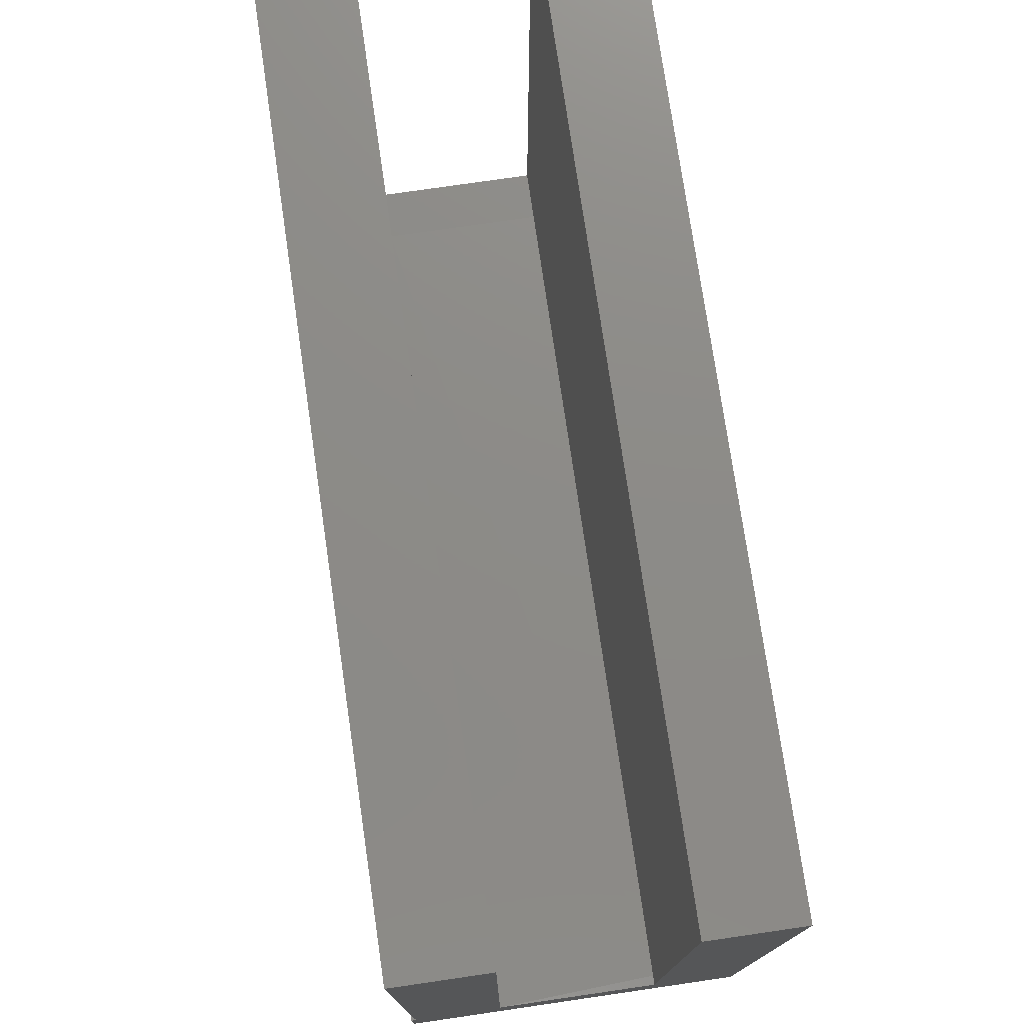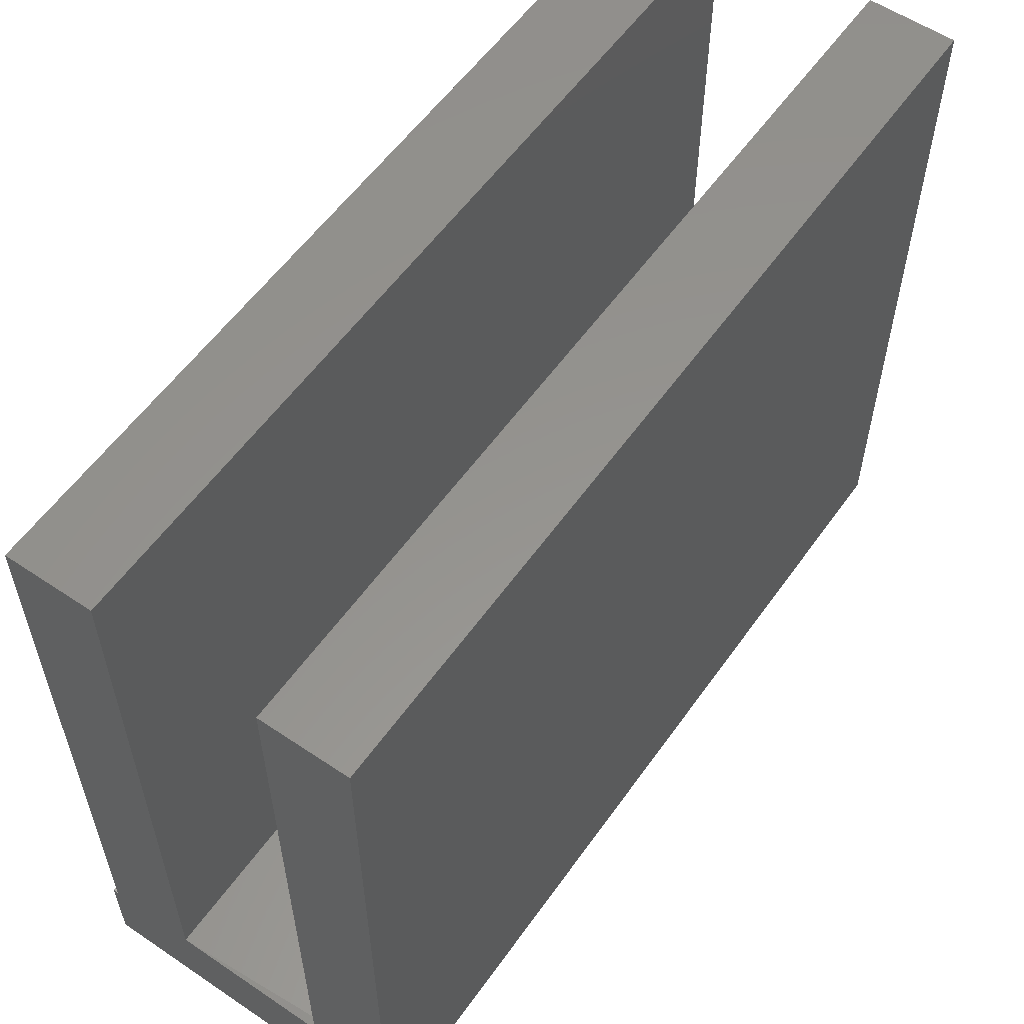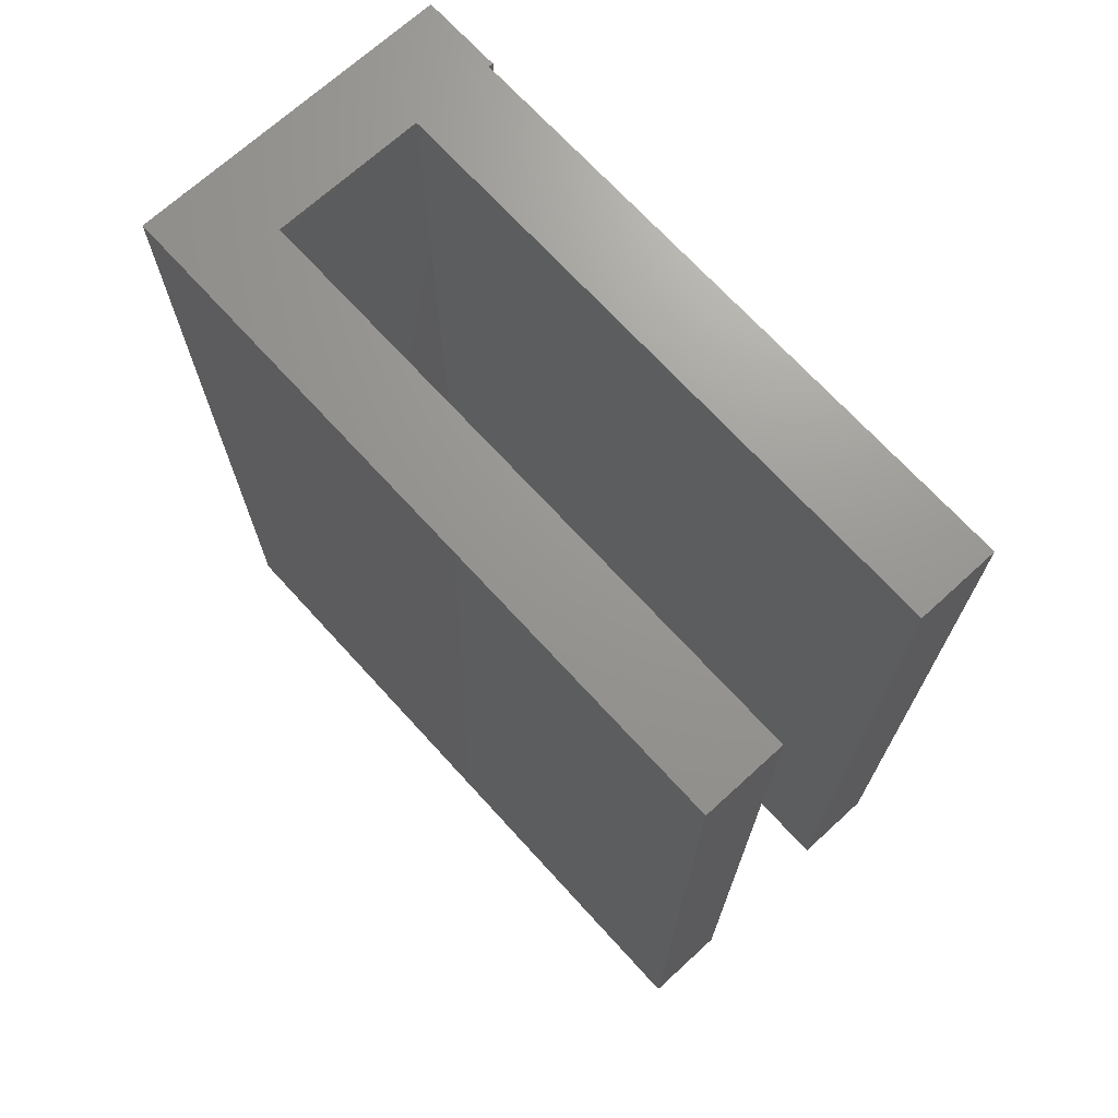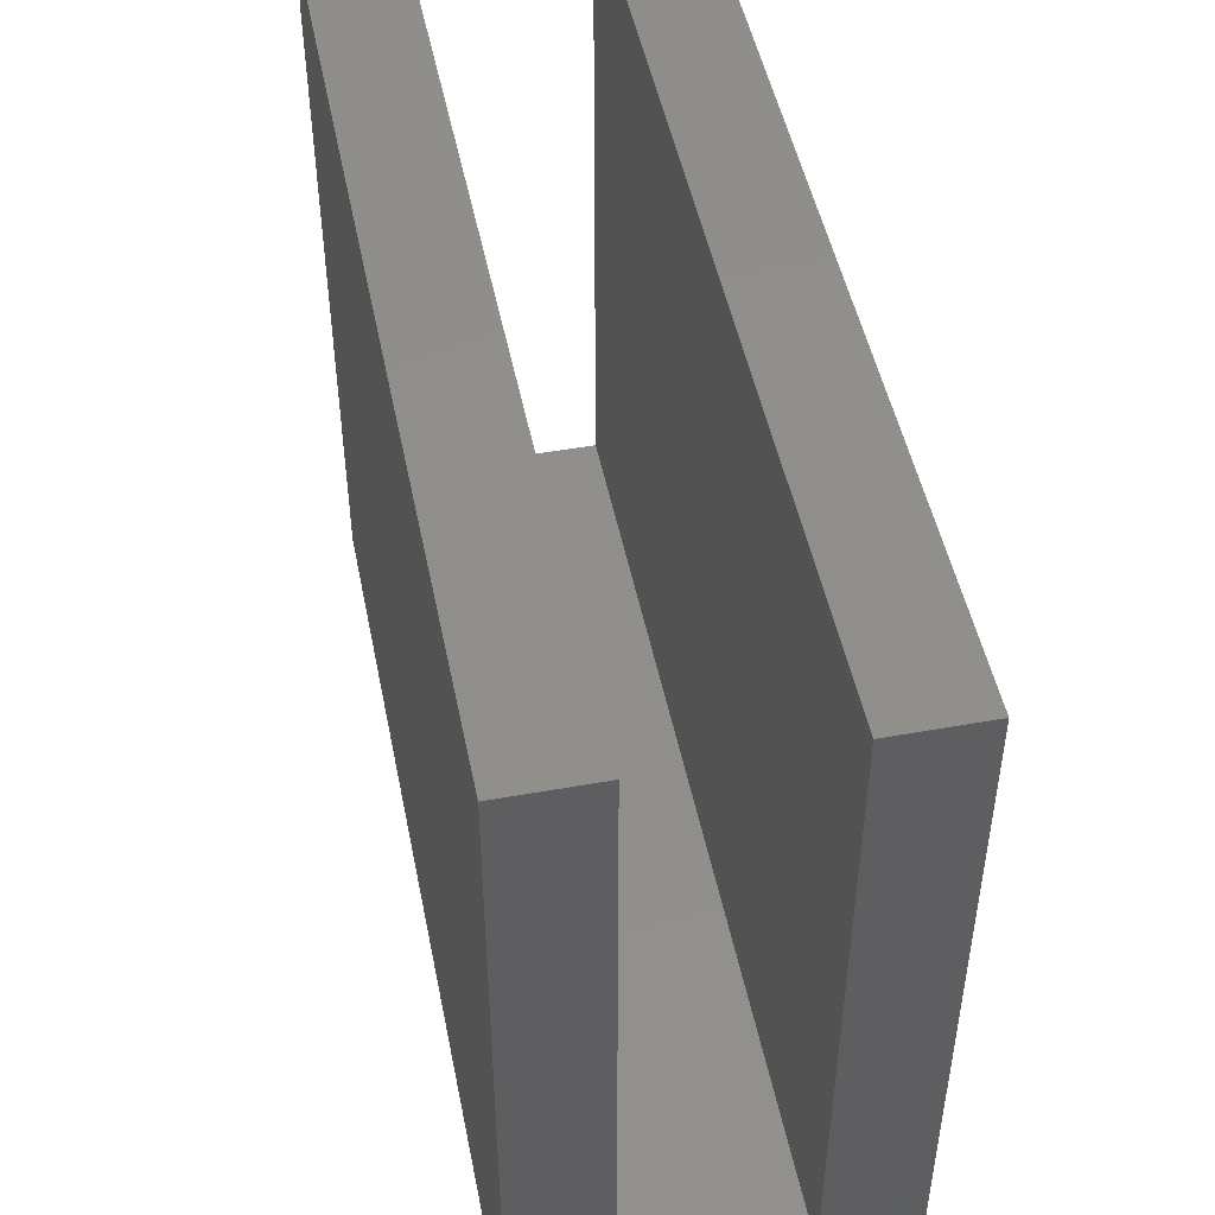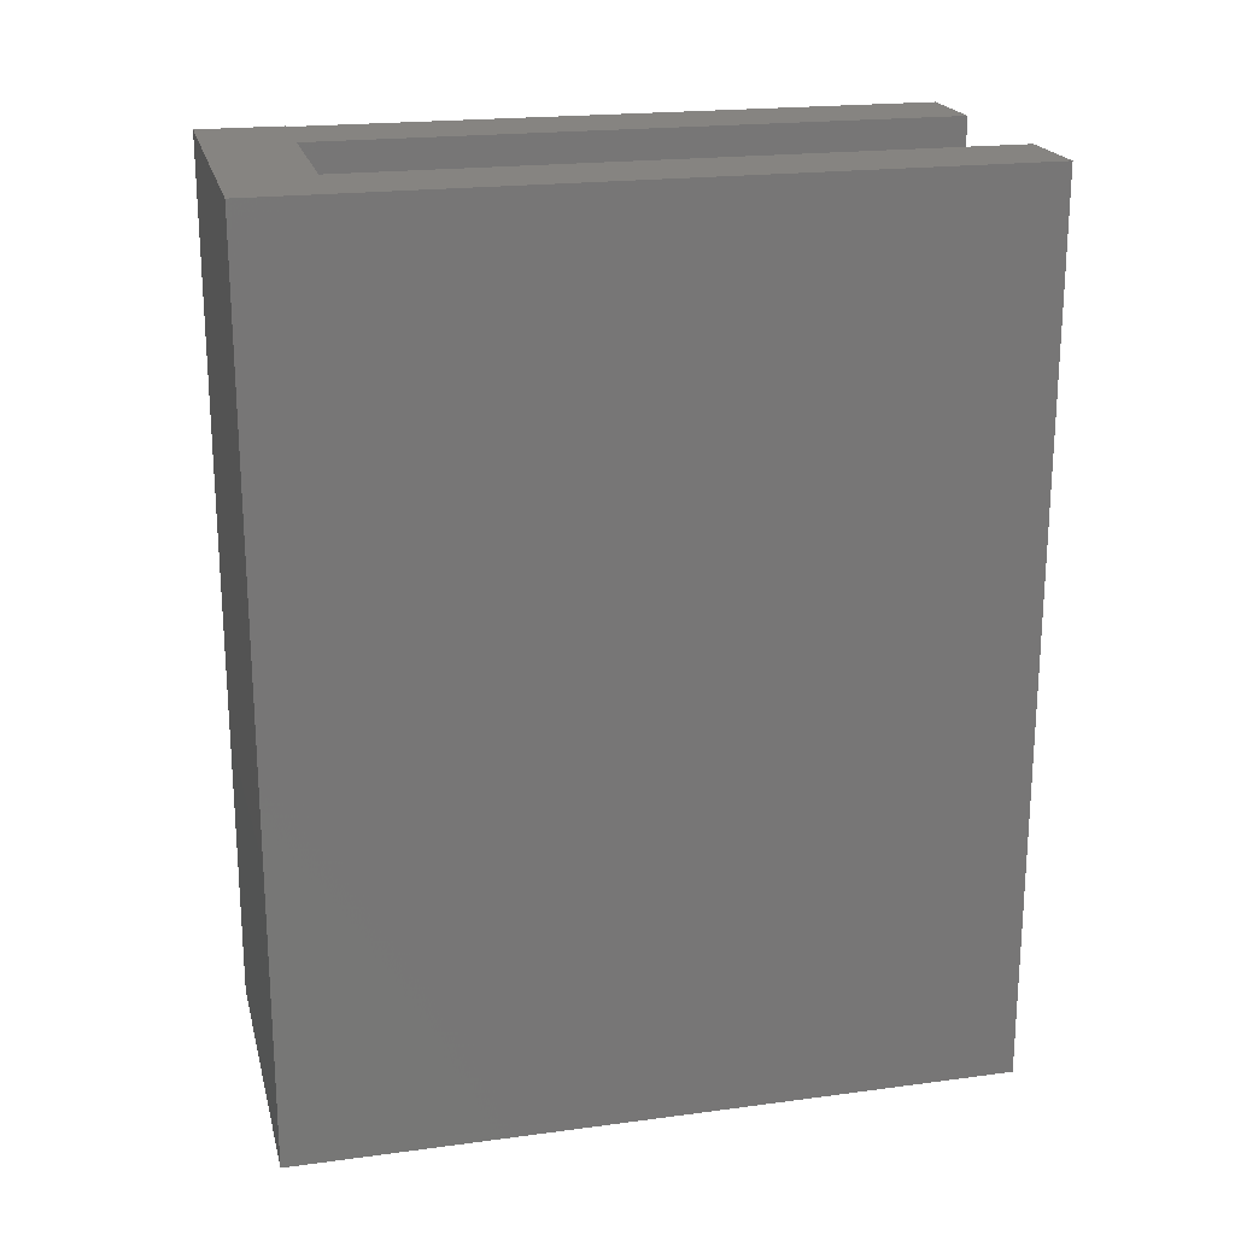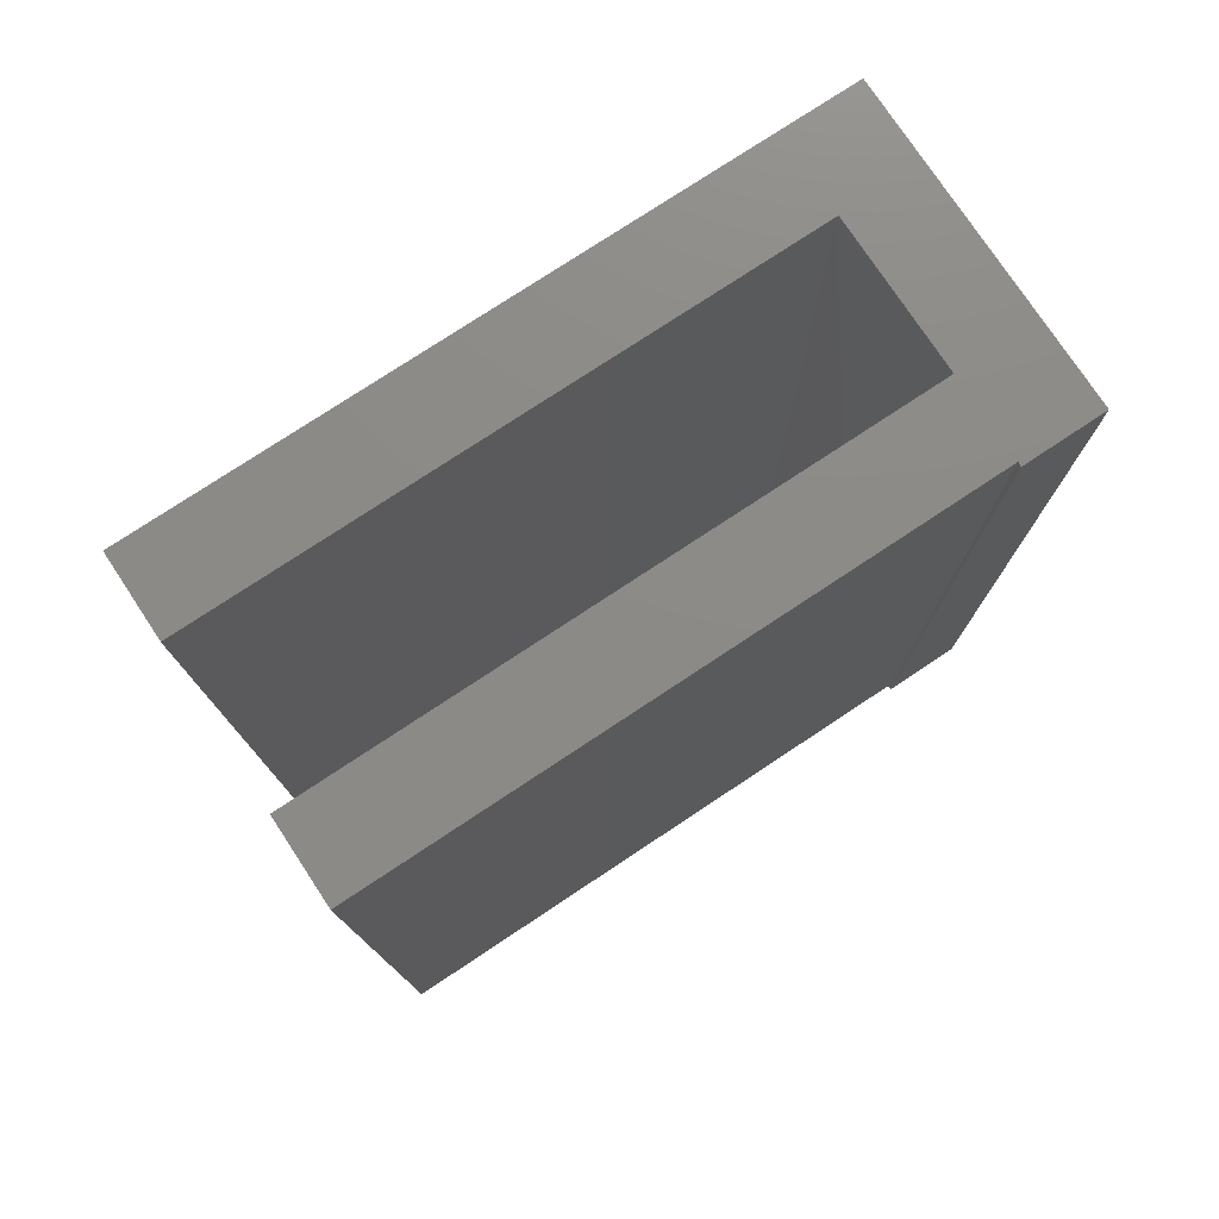
<metadata>
{"format":"stl","ext":"stl","renderer":"f3d","projection":"perspective","resolution":1024,"background":"white","views":[{"elev":76.0,"azim":171.7,"up":"+Z"},{"elev":57.1,"azim":-145.0,"up":"+Z"},{"elev":70.2,"azim":-42.4,"up":"+Y"},{"elev":48.7,"azim":-11.3,"up":"+Z"},{"elev":20.7,"azim":-103.5,"up":"+Y"},{"elev":76.9,"azim":56.5,"up":"+Y"}]}
</metadata>
<code>
# stl→obj: 24 verts, 44 faces
v 0.1822 -0.9922 0.04786
v 0.1875 -0.9922 -0.04688
v 0.1875 -0.9922 0.04786
v 0.1822 -0.9922 0.75
v 0.08594 -0.9922 0.75
v 0.08594 -0.9922 0.04786
v -0.1875 -0.9922 -0.04688
v -0.09128 -0.9922 0.75
v -0.1875 -0.9922 0.75
v -0.09128 -0.9922 0.04786
v 0.1875 5.699e-18 0.04786
v 0.1822 5.341e-18 0.04688
v 0.08594 0 0.04688
v -0.09128 -9.838e-18 0.04688
v -0.09128 -0.01016 0.04786
v 0.08594 -0.9375 0.04688
v -0.09128 -0.01562 0.04786
v -0.09128 -0.9375 0.04688
v -0.1875 -2.103e-17 -0.04688
v -0.1875 2.873e-17 0.75
v -0.09128 3.407e-17 0.75
v 0.1875 -2.168e-19 -0.04688
v 0.08594 4.391e-17 0.75
v 0.1822 4.925e-17 0.75
f 1 2 3
f 4 5 1
f 1 5 6
f 1 6 2
f 2 6 7
f 8 9 10
f 10 9 7
f 10 7 6
f 11 12 3
f 3 12 1
f 13 14 15
f 16 13 15
f 16 15 17
f 16 17 18
f 16 18 10
f 16 10 6
f 19 20 21
f 19 21 14
f 19 14 13
f 19 13 12
f 19 12 11
f 19 11 22
f 13 23 12
f 12 23 24
f 19 22 7
f 7 22 2
f 22 11 2
f 2 11 3
f 20 19 9
f 9 19 7
f 21 20 8
f 8 20 9
f 6 5 16
f 16 5 23
f 16 23 13
f 12 24 1
f 1 24 4
f 21 15 14
f 8 10 18
f 8 18 17
f 8 17 15
f 8 15 21
f 24 23 4
f 4 23 5

</code>
